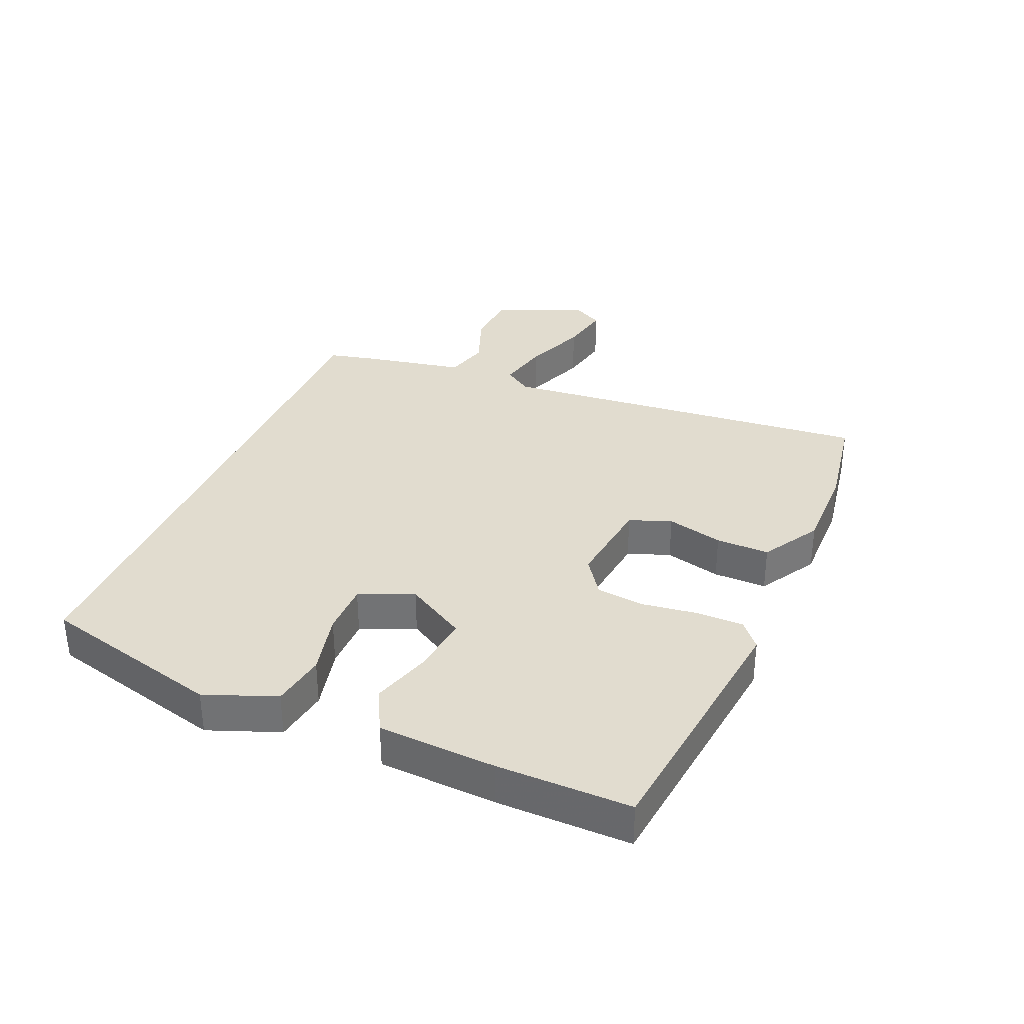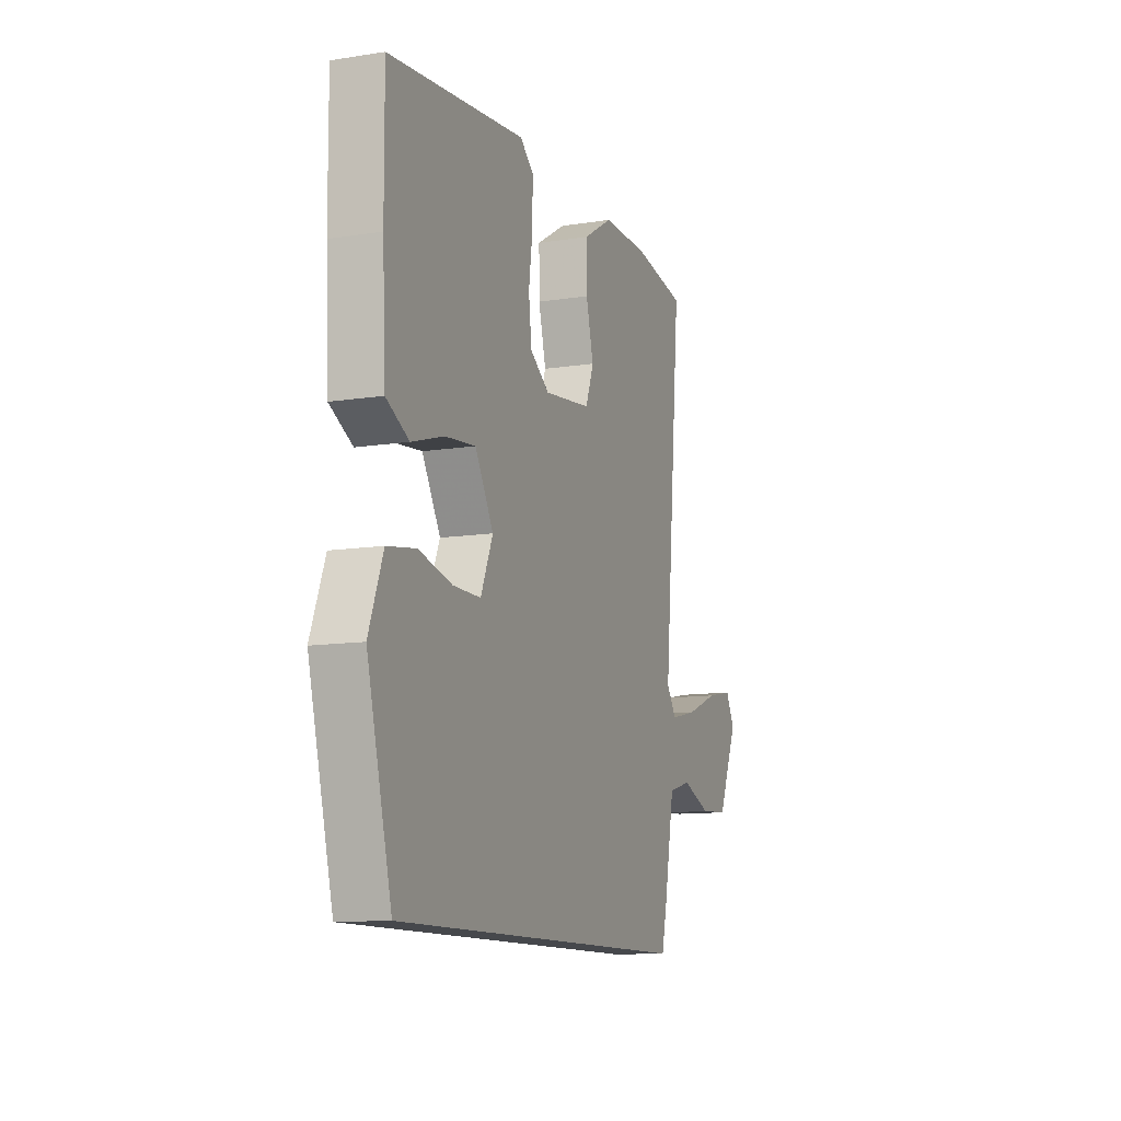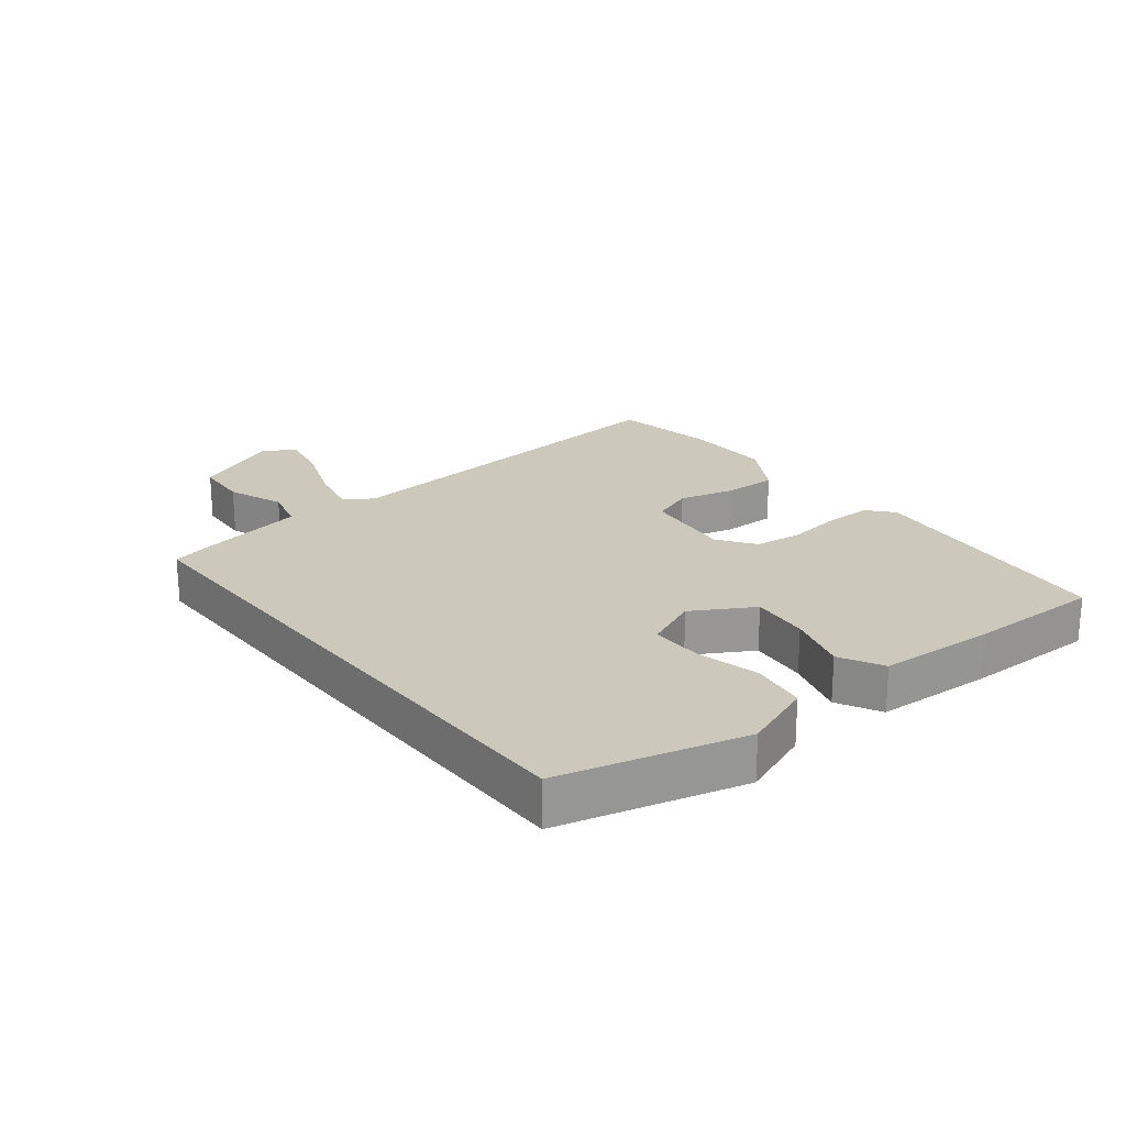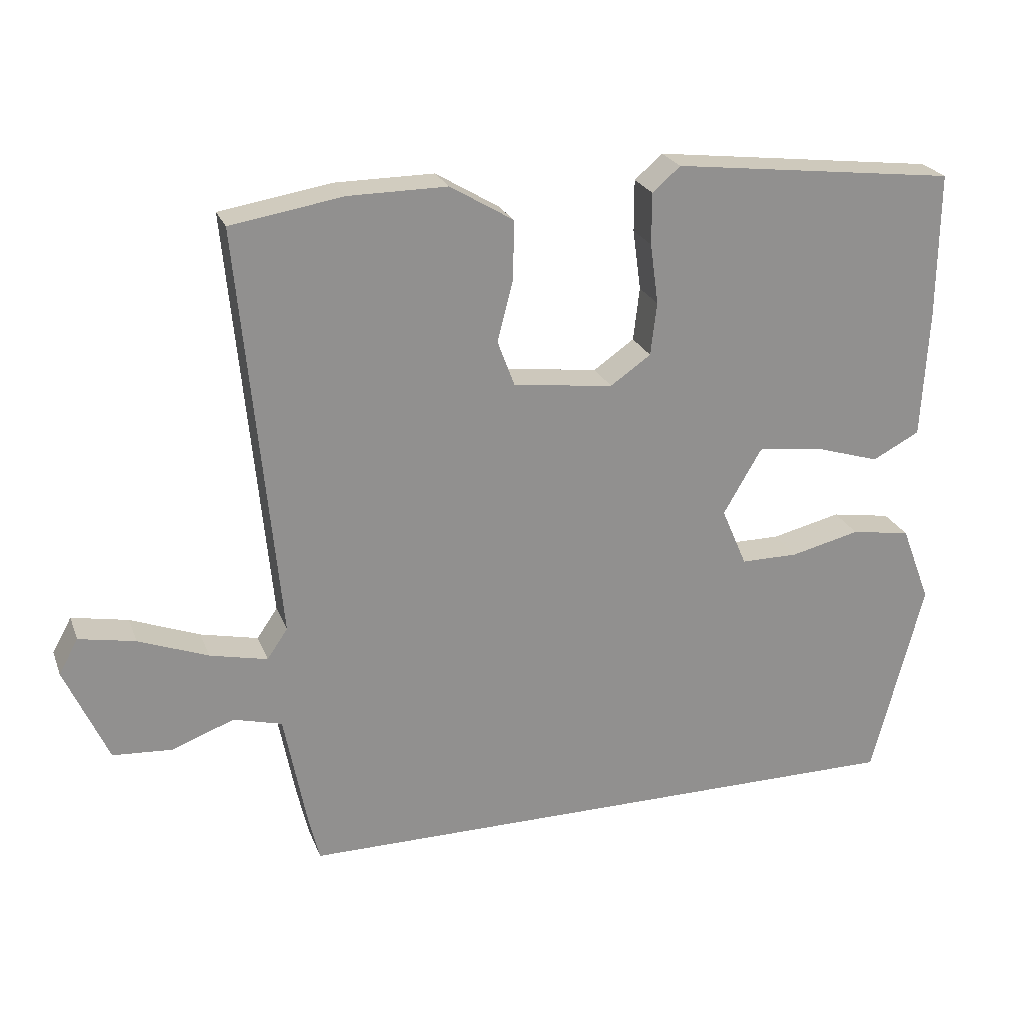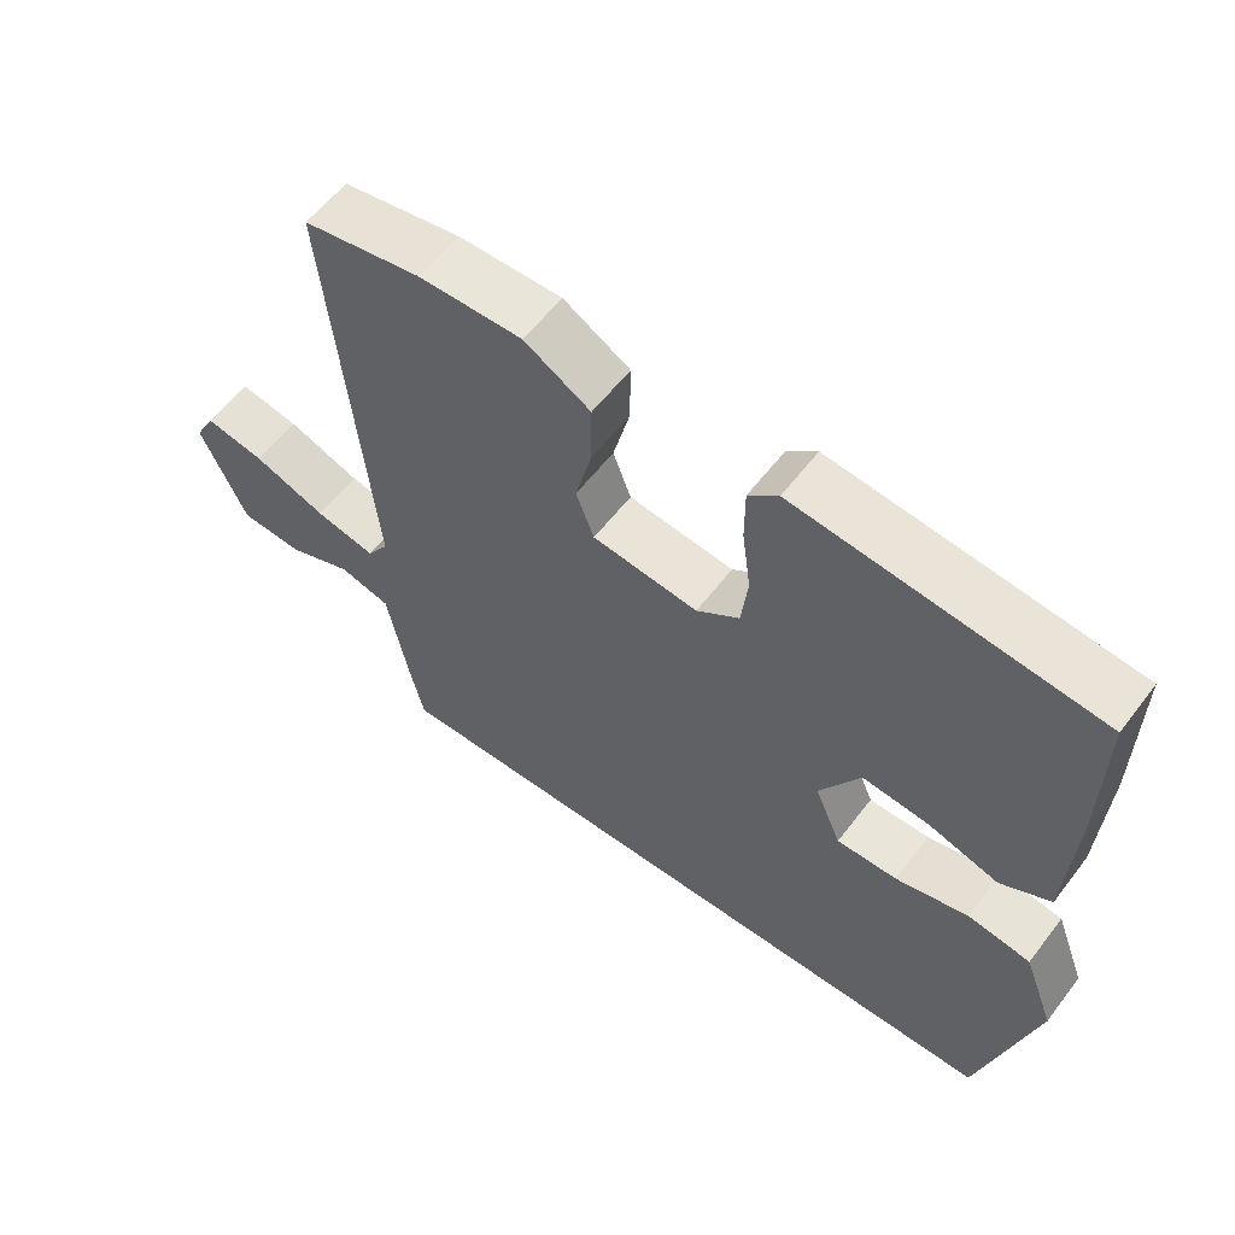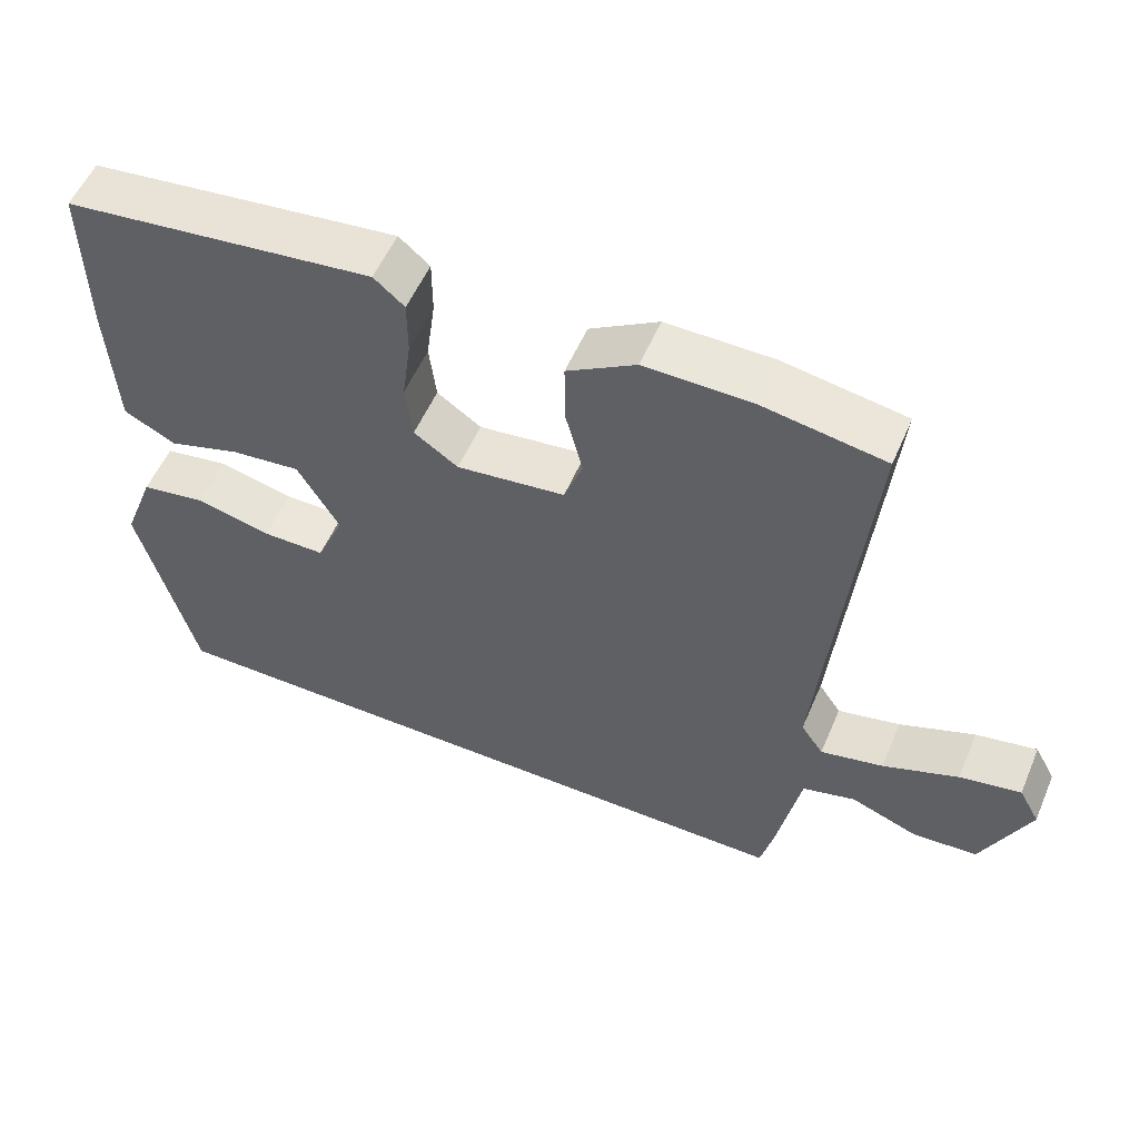
<metadata>
{"format":"obj","ext":"obj","renderer":"f3d","projection":"perspective","resolution":1024,"background":"white","views":[{"elev":34.2,"azim":-67.0,"up":"+Y"},{"elev":-11.5,"azim":-69.2,"up":"+Z"},{"elev":22.1,"azim":-128.5,"up":"+Y"},{"elev":23.8,"azim":162.2,"up":"+Z"},{"elev":58.2,"azim":-142.9,"up":"+Z"},{"elev":55.1,"azim":23.1,"up":"+Z"}]}
</metadata>
<code>
v -0.458 0.07 -0.5
v -0.533 0.07 -0.209
v -0.49 0.07 -0.096
v -0.403 0.07 -0.082
v -0.302 0.07 -0.106
v -0.218 0.07 -0.106
v -0.181 0.07 -0.02
v -0.237 0.07 0.076
v -0.33 0.07 0.066
v -0.427 0.07 0.036
v -0.496 0.07 0.072
v -0.506 0.07 0.259
v -0.508 0.07 0.472
v -0.093 0.07 0.521
v -0.052 0.07 0.486
v -0.052 0.07 0.411
v -0.064 0.07 0.323
v -0.055 0.07 0.246
v 0.004 0.07 0.205
v 0.15 0.07 0.223
v 0.175 0.07 0.29
v 0.152 0.07 0.38
v 0.151 0.07 0.465
v 0.243 0.07 0.52
v 0.386 0.07 0.519
v 0.55 0.07 0.492
v 0.493 0.07 -0.111
v 0.523 0.07 -0.155
v 0.607 0.07 -0.136
v 0.708 0.07 -0.097
v 0.79 0.07 -0.081
v 0.818 0.07 -0.132
v 0.755 0.07 -0.273
v 0.668 0.07 -0.279
v 0.578 0.07 -0.245
v 0.507 0.07 -0.264
v 0.475 0.07 -0.429
v 0.458 0.07 -0.5
v -0.458 0 -0.5
v -0.533 0 -0.209
v -0.49 0 -0.096
v -0.403 0 -0.082
v -0.302 0 -0.106
v -0.218 0 -0.106
v -0.181 0 -0.02
v -0.237 0 0.076
v -0.33 0 0.066
v -0.427 0 0.036
v -0.496 0 0.072
v -0.506 0 0.259
v -0.508 0 0.472
v -0.093 0 0.521
v -0.052 0 0.486
v -0.052 0 0.411
v -0.064 0 0.323
v -0.055 0 0.246
v 0.004 0 0.205
v 0.15 0 0.223
v 0.175 0 0.29
v 0.152 0 0.38
v 0.151 0 0.465
v 0.243 0 0.52
v 0.386 0 0.519
v 0.55 0 0.492
v 0.493 0 -0.111
v 0.523 0 -0.155
v 0.607 0 -0.136
v 0.708 0 -0.097
v 0.79 0 -0.081
v 0.818 0 -0.132
v 0.755 0 -0.273
v 0.668 0 -0.279
v 0.578 0 -0.245
v 0.507 0 -0.264
v 0.475 0 -0.429
v 0.458 0 -0.5
f 36 37 38 1
f 35 36 1 2
f 32 33 34 35
f 29 30 31 32
f 28 29 32 35
f 27 28 35 2
f 21 22 23 24
f 21 24 25 26
f 14 15 16 17
f 14 17 18
f 13 14 18
f 12 13 18 19
f 9 10 11 12
f 8 9 12 19
f 2 3 4 5
f 2 5 6
f 27 2 6
f 20 21 26 27
f 20 27 6 7
f 7 8 19 20
f 39 76 75 74
f 40 39 74 73
f 73 72 71 70
f 70 69 68 67
f 73 70 67 66
f 40 73 66 65
f 62 61 60 59
f 64 63 62 59
f 55 54 53 52
f 56 55 52
f 56 52 51
f 57 56 51 50
f 50 49 48 47
f 57 50 47 46
f 43 42 41 40
f 44 43 40
f 44 40 65
f 65 64 59 58
f 45 44 65 58
f 58 57 46 45
f 1 39 40 2
f 2 40 41 3
f 3 41 42 4
f 4 42 43 5
f 5 43 44 6
f 6 44 45 7
f 7 45 46 8
f 8 46 47 9
f 9 47 48 10
f 10 48 49 11
f 11 49 50 12
f 12 50 51 13
f 13 51 52 14
f 14 52 53 15
f 15 53 54 16
f 16 54 55 17
f 17 55 56 18
f 18 56 57 19
f 19 57 58 20
f 20 58 59 21
f 21 59 60 22
f 22 60 61 23
f 23 61 62 24
f 24 62 63 25
f 25 63 64 26
f 26 64 65 27
f 27 65 66 28
f 28 66 67 29
f 29 67 68 30
f 30 68 69 31
f 31 69 70 32
f 32 70 71 33
f 33 71 72 34
f 34 72 73 35
f 35 73 74 36
f 36 74 75 37
f 37 75 76 38
f 38 76 39 1

</code>
